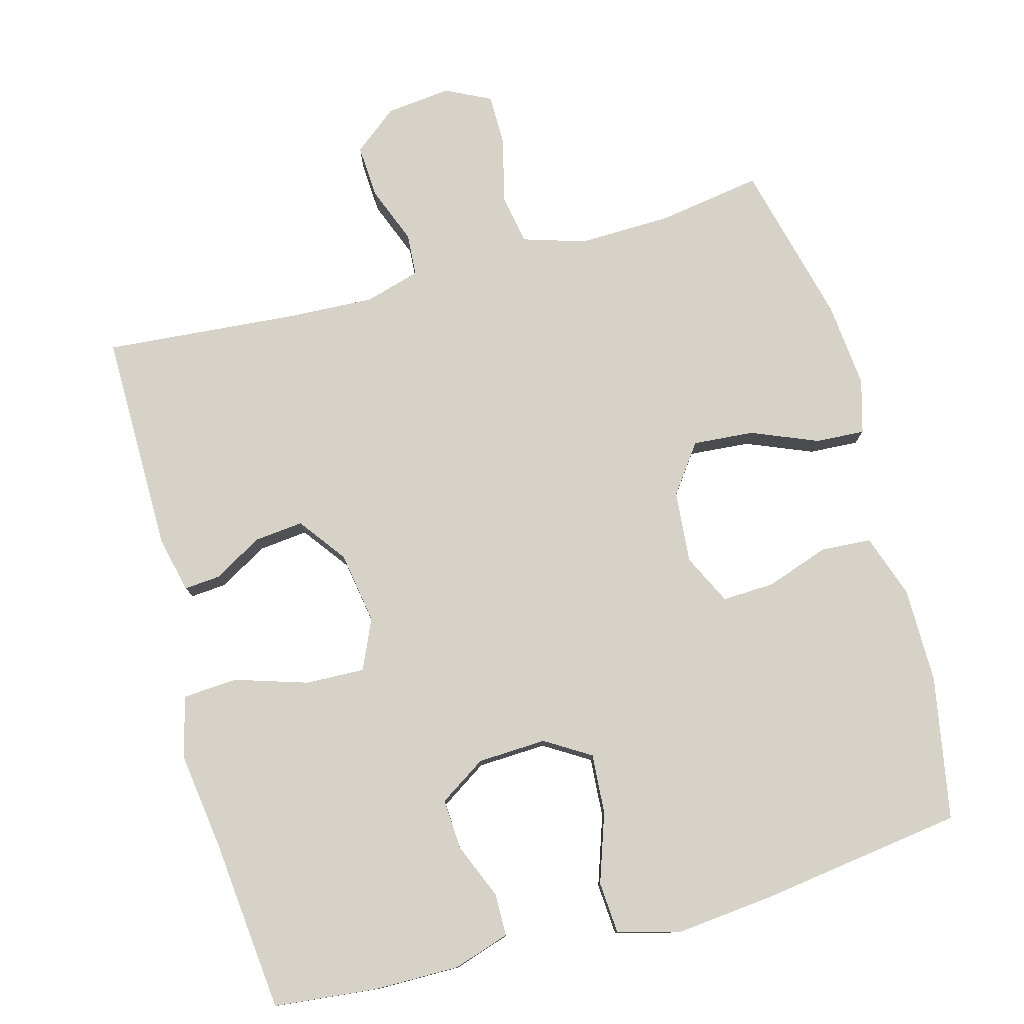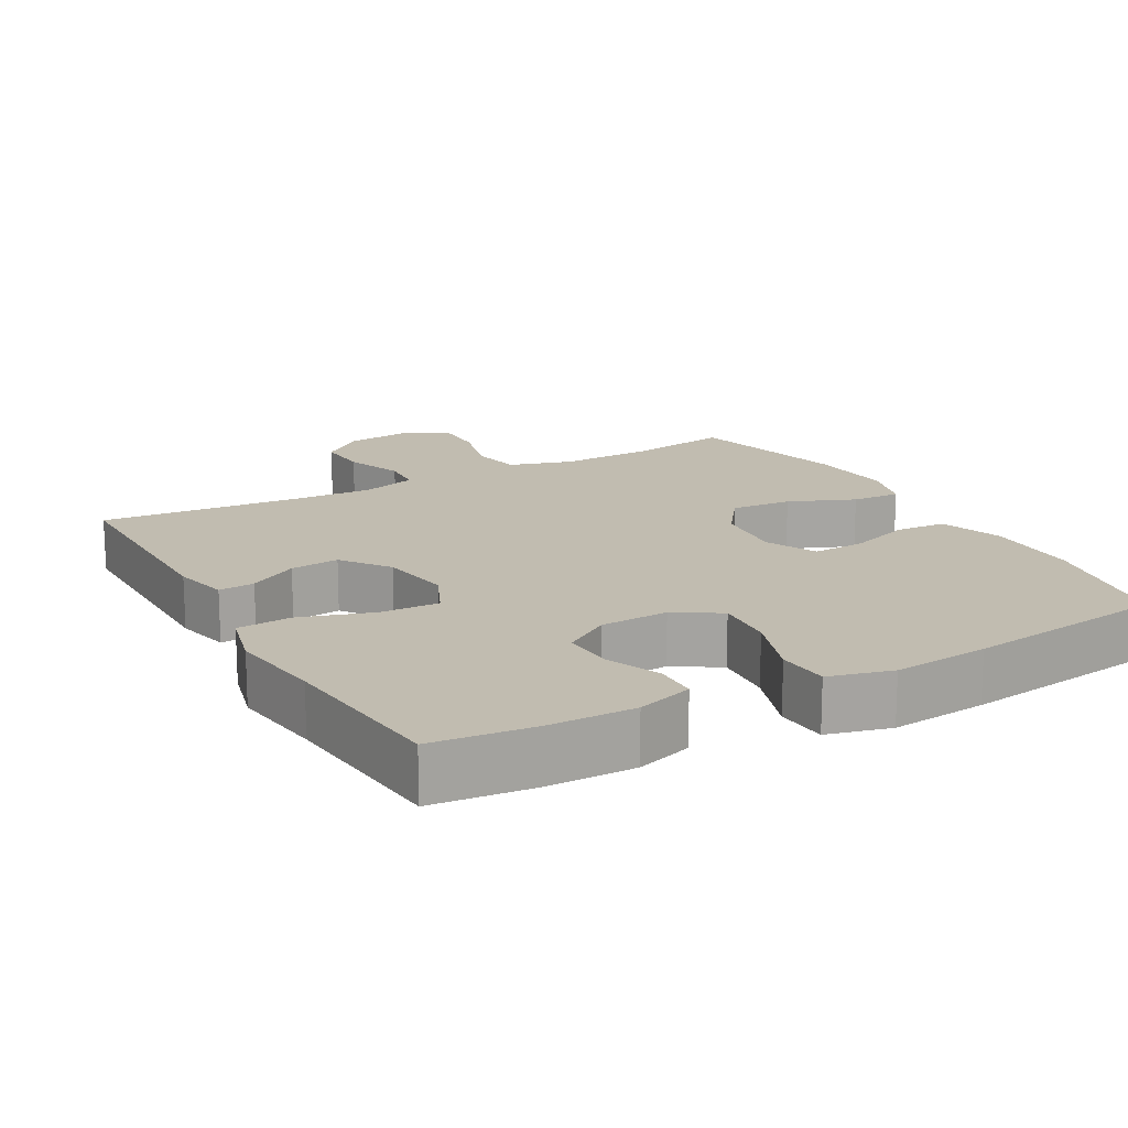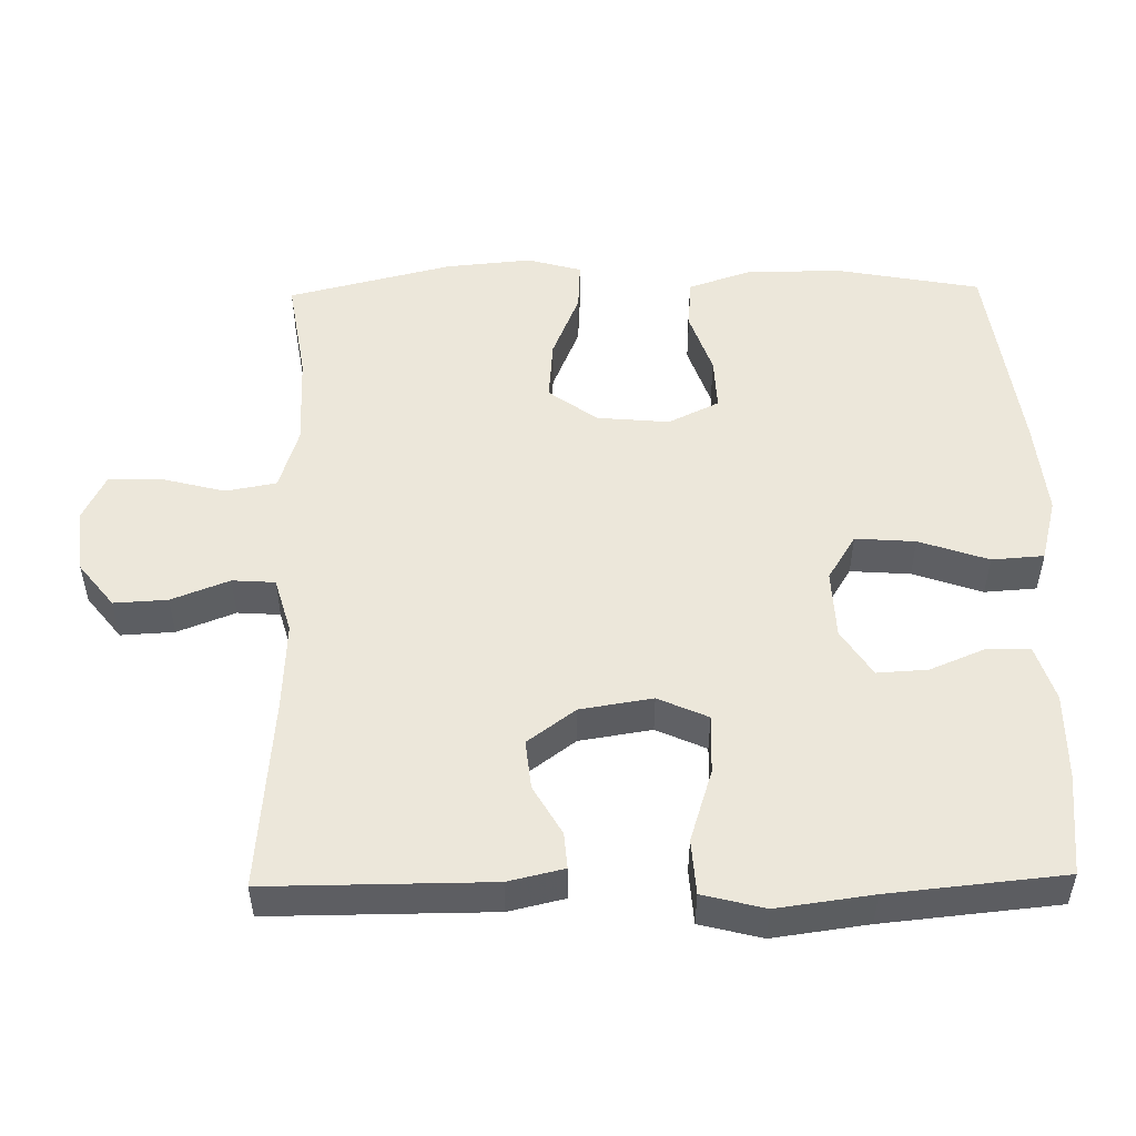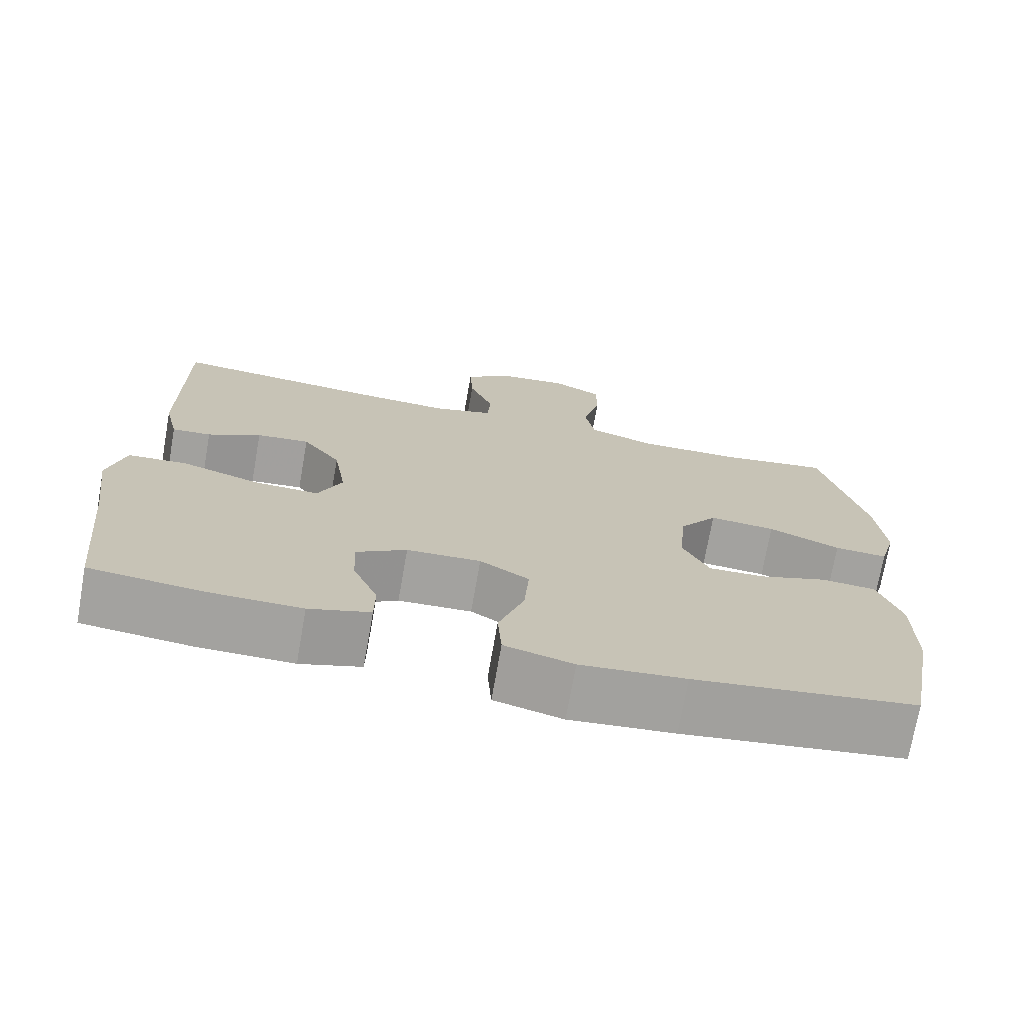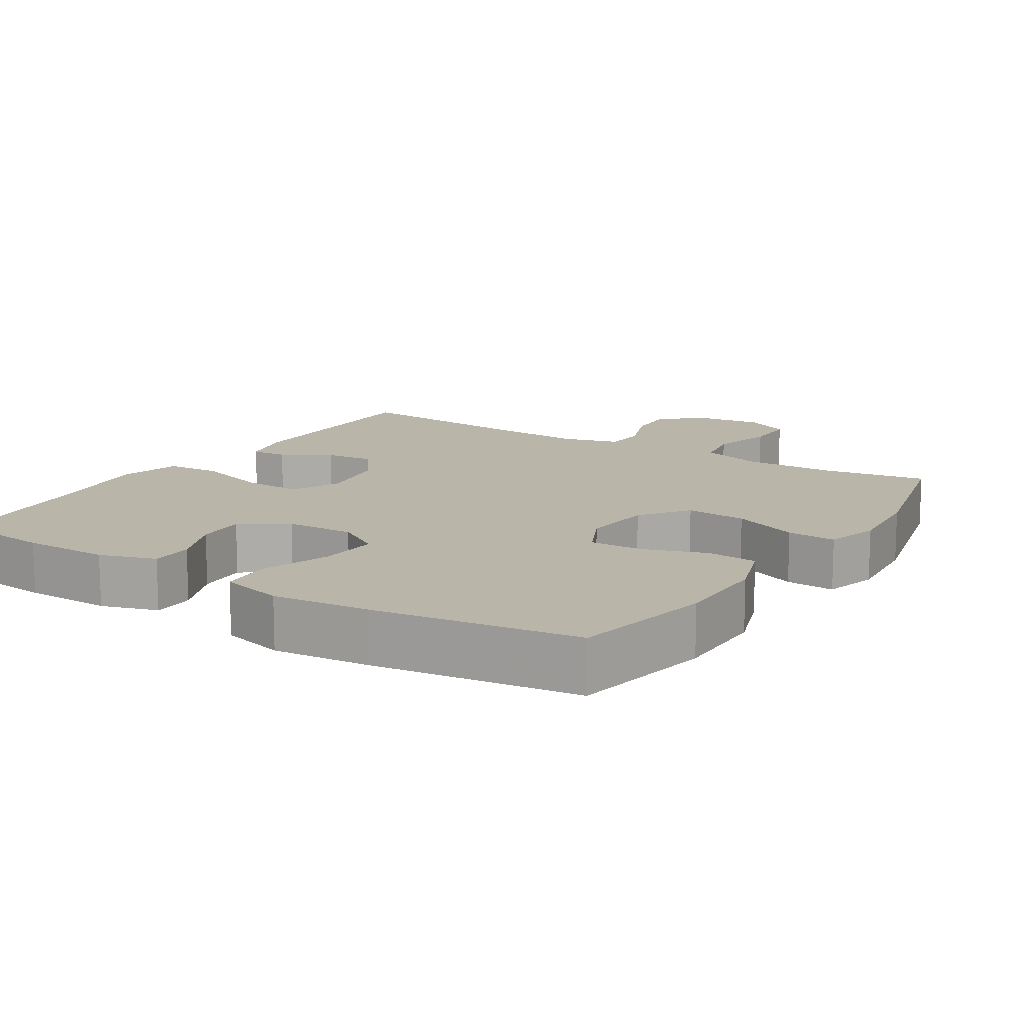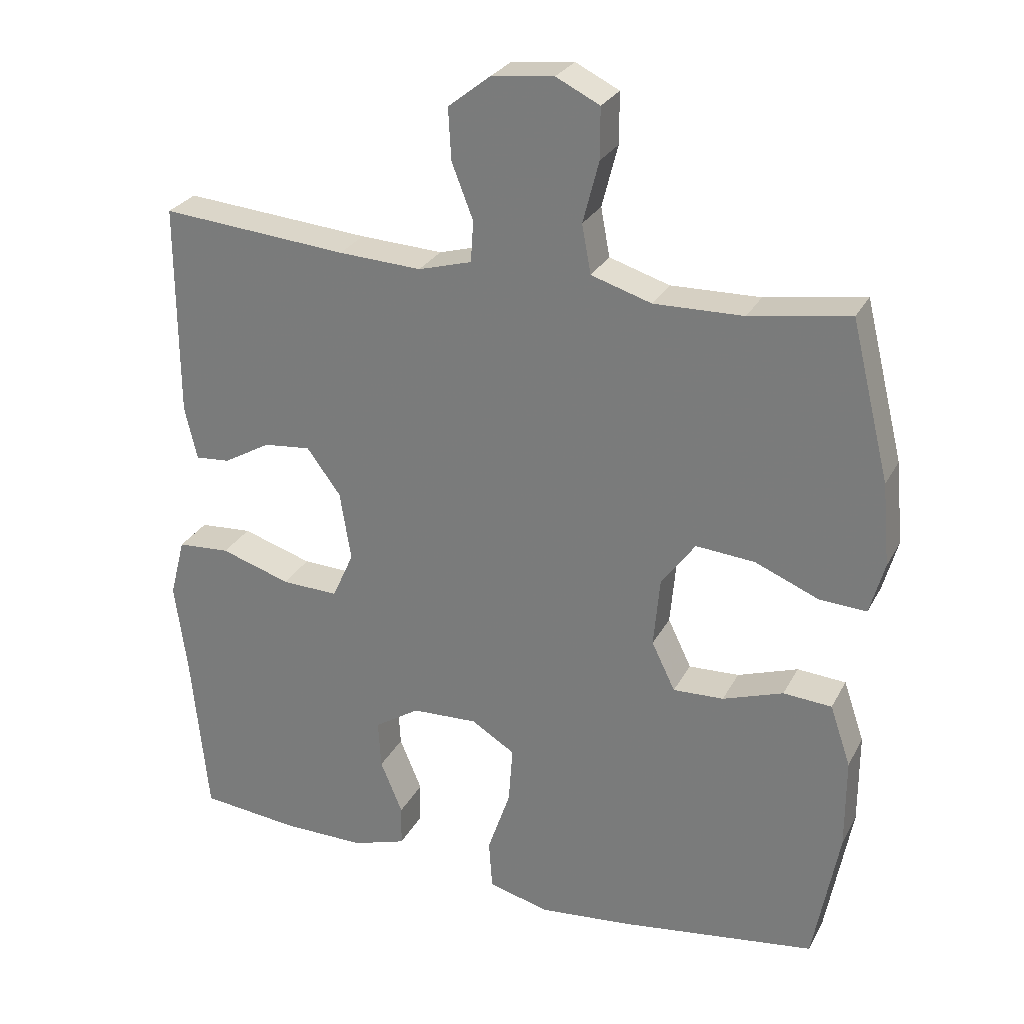
<metadata>
{"format":"obj","ext":"obj","renderer":"f3d","projection":"perspective","resolution":1024,"background":"white","views":[{"elev":78.3,"azim":164.7,"up":"+Y"},{"elev":16.6,"azim":150.9,"up":"+Y"},{"elev":51.3,"azim":89.0,"up":"+Y"},{"elev":-72.5,"azim":170.0,"up":"+Z"},{"elev":13.4,"azim":-147.6,"up":"+Y"},{"elev":27.3,"azim":-157.1,"up":"+Z"}]}
</metadata>
<code>
v -0.5 0.07 -0.5
v -0.537 0.07 -0.302
v -0.537 0.07 -0.169
v -0.507 0.07 -0.081
v -0.437 0.07 -0.076
v -0.35 0.07 -0.106
v -0.277 0.07 -0.109
v -0.243 0.07 -0.039
v -0.252 0.07 0.061
v -0.301 0.07 0.128
v -0.386 0.07 0.121
v -0.478 0.07 0.083
v -0.546 0.07 0.079
v -0.567 0.07 0.154
v -0.556 0.07 0.273
v -0.5 0.07 0.5
v -0.356 0.07 0.477
v -0.227 0.07 0.474
v -0.14 0.07 0.501
v -0.127 0.07 0.571
v -0.15 0.07 0.66
v -0.15 0.07 0.733
v -0.087 0.07 0.764
v 0.003 0.07 0.754
v 0.064 0.07 0.706
v 0.06 0.07 0.632
v 0.029 0.07 0.552
v 0.033 0.07 0.493
v 0.11 0.07 0.471
v 0.23 0.07 0.477
v 0.5 0.07 0.5
v 0.499 0.07 0.192
v 0.481 0.07 0.115
v 0.431 0.07 0.119
v 0.363 0.07 0.158
v 0.295 0.07 0.165
v 0.246 0.07 0.099
v 0.23 0.07 -0.001
v 0.261 0.07 -0.07
v 0.343 0.07 -0.067
v 0.444 0.07 -0.035
v 0.52 0.07 -0.04
v 0.542 0.07 -0.126
v 0.524 0.07 -0.258
v 0.5 0.07 -0.5
v 0.358 0.07 -0.515
v 0.238 0.07 -0.516
v 0.16 0.07 -0.491
v 0.159 0.07 -0.432
v 0.191 0.07 -0.355
v 0.195 0.07 -0.285
v 0.13 0.07 -0.243
v 0.035 0.07 -0.239
v -0.028 0.07 -0.278
v -0.022 0.07 -0.361
v 0.011 0.07 -0.457
v 0.006 0.07 -0.529
v -0.082 0.07 -0.552
v -0.216 0.07 -0.539
v -0.5 0 -0.5
v -0.537 0 -0.302
v -0.537 0 -0.169
v -0.507 0 -0.081
v -0.437 0 -0.076
v -0.35 0 -0.106
v -0.277 0 -0.109
v -0.243 0 -0.039
v -0.252 0 0.061
v -0.301 0 0.128
v -0.386 0 0.121
v -0.478 0 0.083
v -0.546 0 0.079
v -0.567 0 0.154
v -0.556 0 0.273
v -0.5 0 0.5
v -0.356 0 0.477
v -0.227 0 0.474
v -0.14 0 0.501
v -0.127 0 0.571
v -0.15 0 0.66
v -0.15 0 0.733
v -0.087 0 0.764
v 0.003 0 0.754
v 0.064 0 0.706
v 0.06 0 0.632
v 0.029 0 0.552
v 0.033 0 0.493
v 0.11 0 0.471
v 0.23 0 0.477
v 0.5 0 0.5
v 0.499 0 0.192
v 0.481 0 0.115
v 0.431 0 0.119
v 0.363 0 0.158
v 0.295 0 0.165
v 0.246 0 0.099
v 0.23 0 -0.001
v 0.261 0 -0.07
v 0.343 0 -0.067
v 0.444 0 -0.035
v 0.52 0 -0.04
v 0.542 0 -0.126
v 0.524 0 -0.258
v 0.5 0 -0.5
v 0.358 0 -0.515
v 0.238 0 -0.516
v 0.16 0 -0.491
v 0.159 0 -0.432
v 0.191 0 -0.355
v 0.195 0 -0.285
v 0.13 0 -0.243
v 0.035 0 -0.239
v -0.028 0 -0.278
v -0.022 0 -0.361
v 0.011 0 -0.457
v 0.006 0 -0.529
v -0.082 0 -0.552
v -0.216 0 -0.539
f 55 56 57 58
f 54 55 58 59
f 47 48 49 50
f 47 50 51
f 44 45 46 47
f 44 47 51
f 43 44 51 52
f 40 41 42 43
f 39 40 43 52
f 32 33 34 35
f 30 31 32 35
f 29 30 35 36
f 28 29 36 37
f 24 25 26 27
f 24 27 28
f 23 24 28
f 20 21 22 23
f 19 20 23 28
f 18 19 28 37
f 14 15 16 17
f 11 12 13 14
f 10 11 14 17
f 9 10 17 18
f 3 4 5 6
f 3 6 7
f 2 3 7
f 54 59 1 2
f 53 54 2 7
f 38 39 52 53
f 38 53 7 8
f 18 37 38
f 8 9 18 38
f 117 116 115 114
f 118 117 114 113
f 109 108 107 106
f 110 109 106
f 106 105 104 103
f 110 106 103
f 111 110 103 102
f 102 101 100 99
f 111 102 99 98
f 94 93 92 91
f 94 91 90 89
f 95 94 89 88
f 96 95 88 87
f 86 85 84 83
f 87 86 83
f 87 83 82
f 82 81 80 79
f 87 82 79 78
f 96 87 78 77
f 76 75 74 73
f 73 72 71 70
f 76 73 70 69
f 77 76 69 68
f 65 64 63 62
f 66 65 62
f 66 62 61
f 61 60 118 113
f 66 61 113 112
f 112 111 98 97
f 67 66 112 97
f 97 96 77
f 97 77 68 67
f 1 60 61 2
f 2 61 62 3
f 3 62 63 4
f 4 63 64 5
f 5 64 65 6
f 6 65 66 7
f 7 66 67 8
f 8 67 68 9
f 9 68 69 10
f 10 69 70 11
f 11 70 71 12
f 12 71 72 13
f 13 72 73 14
f 14 73 74 15
f 15 74 75 16
f 16 75 76 17
f 17 76 77 18
f 18 77 78 19
f 19 78 79 20
f 20 79 80 21
f 21 80 81 22
f 22 81 82 23
f 23 82 83 24
f 24 83 84 25
f 25 84 85 26
f 26 85 86 27
f 27 86 87 28
f 28 87 88 29
f 29 88 89 30
f 30 89 90 31
f 31 90 91 32
f 32 91 92 33
f 33 92 93 34
f 34 93 94 35
f 35 94 95 36
f 36 95 96 37
f 37 96 97 38
f 38 97 98 39
f 39 98 99 40
f 40 99 100 41
f 41 100 101 42
f 42 101 102 43
f 43 102 103 44
f 44 103 104 45
f 45 104 105 46
f 46 105 106 47
f 47 106 107 48
f 48 107 108 49
f 49 108 109 50
f 50 109 110 51
f 51 110 111 52
f 52 111 112 53
f 53 112 113 54
f 54 113 114 55
f 55 114 115 56
f 56 115 116 57
f 57 116 117 58
f 58 117 118 59
f 59 118 60 1

</code>
